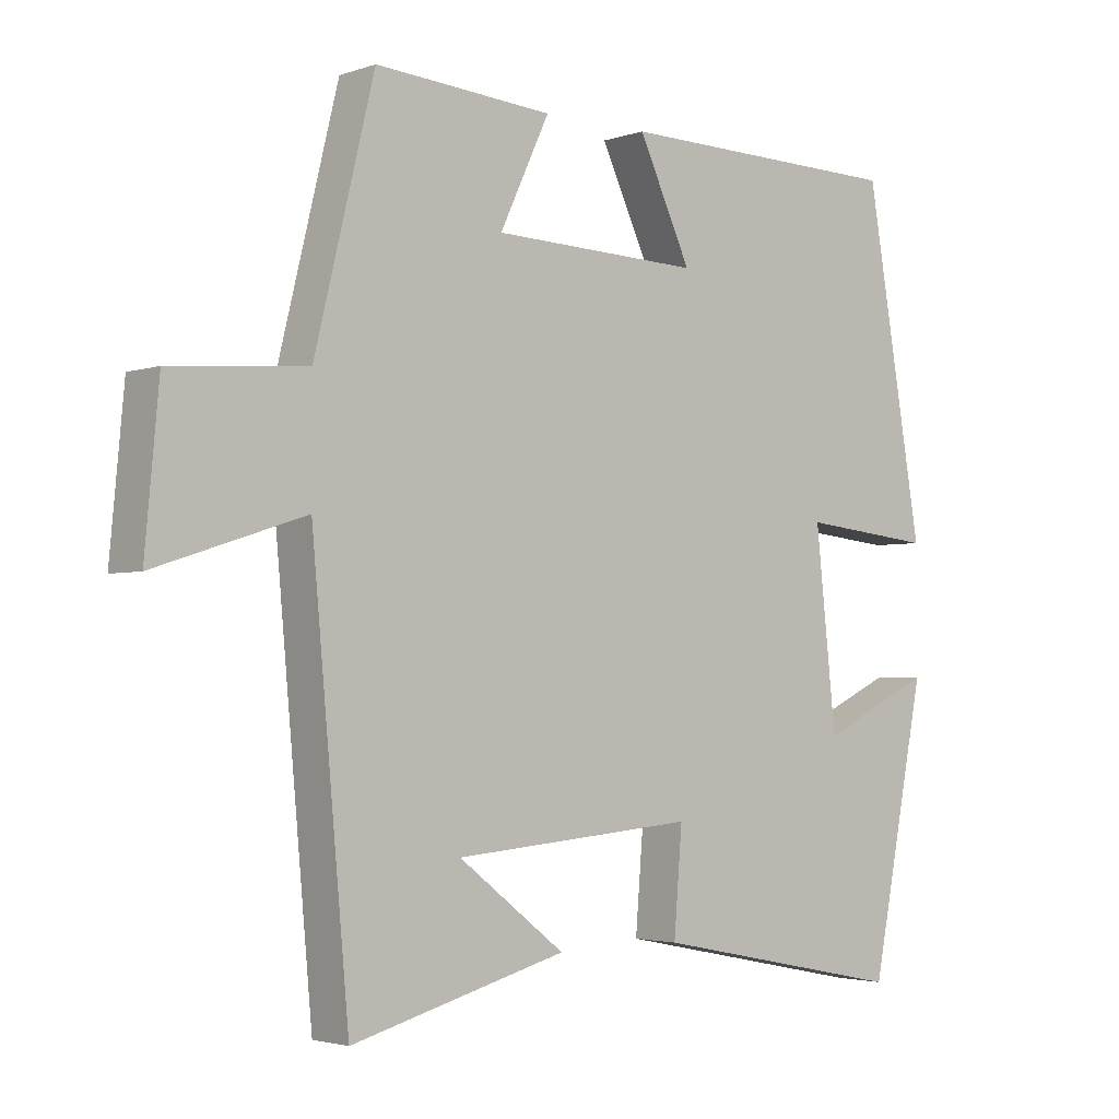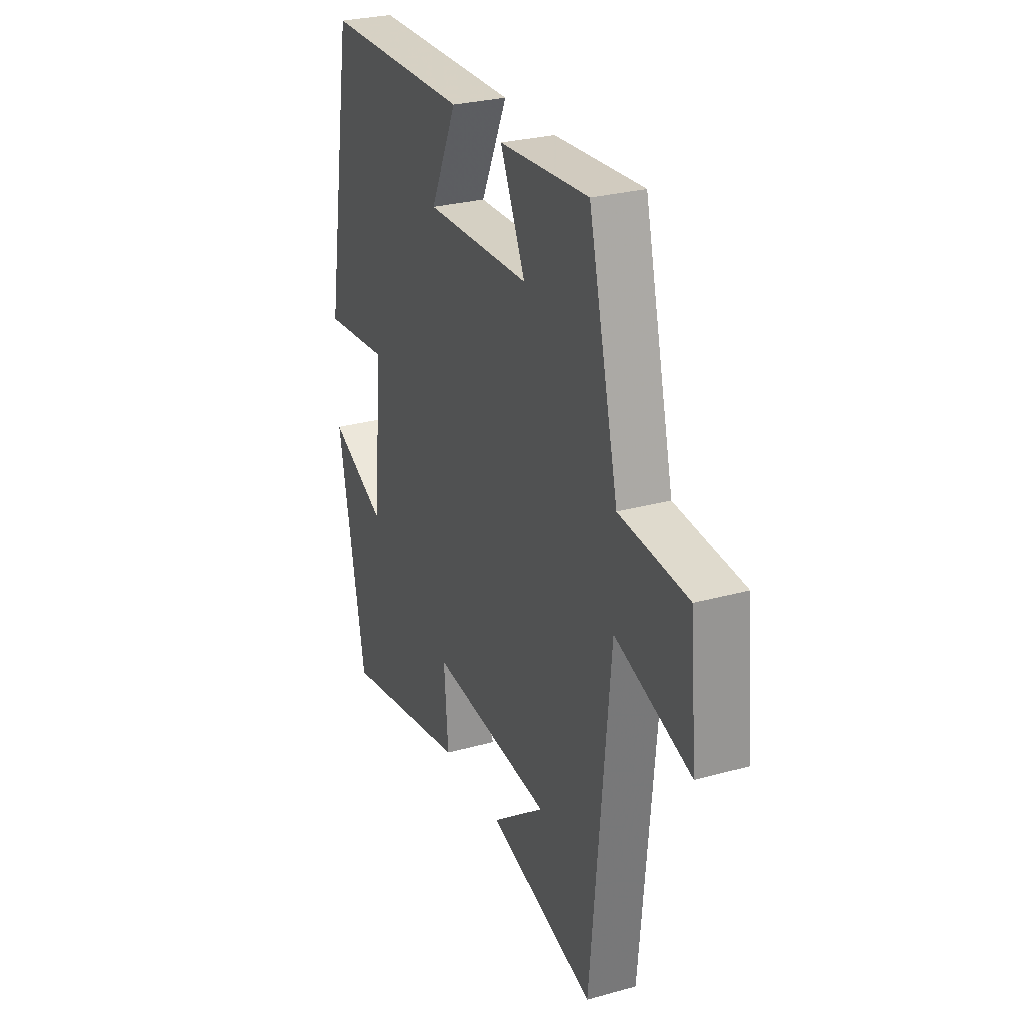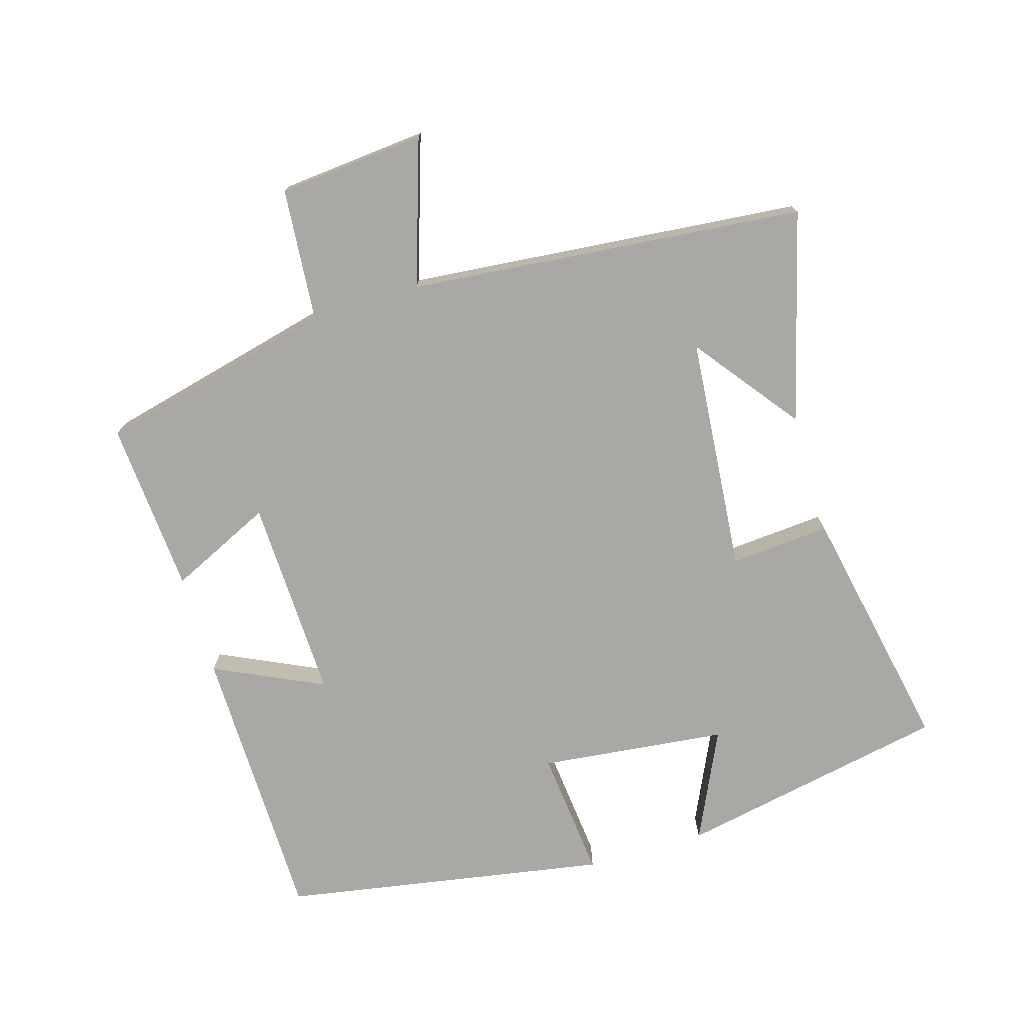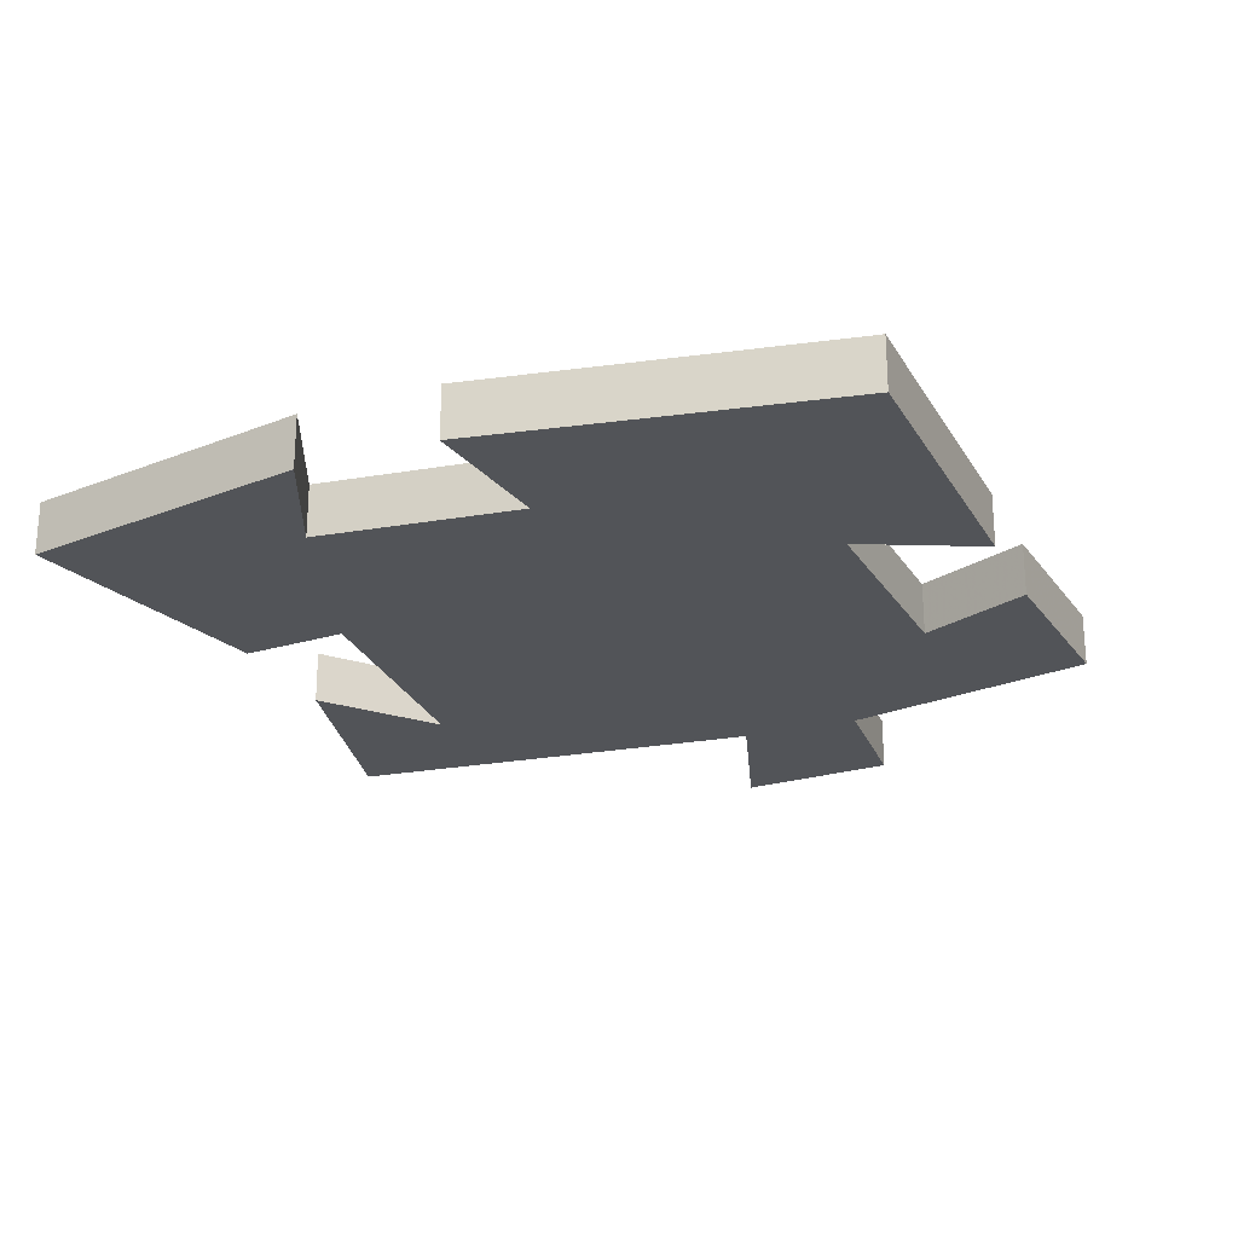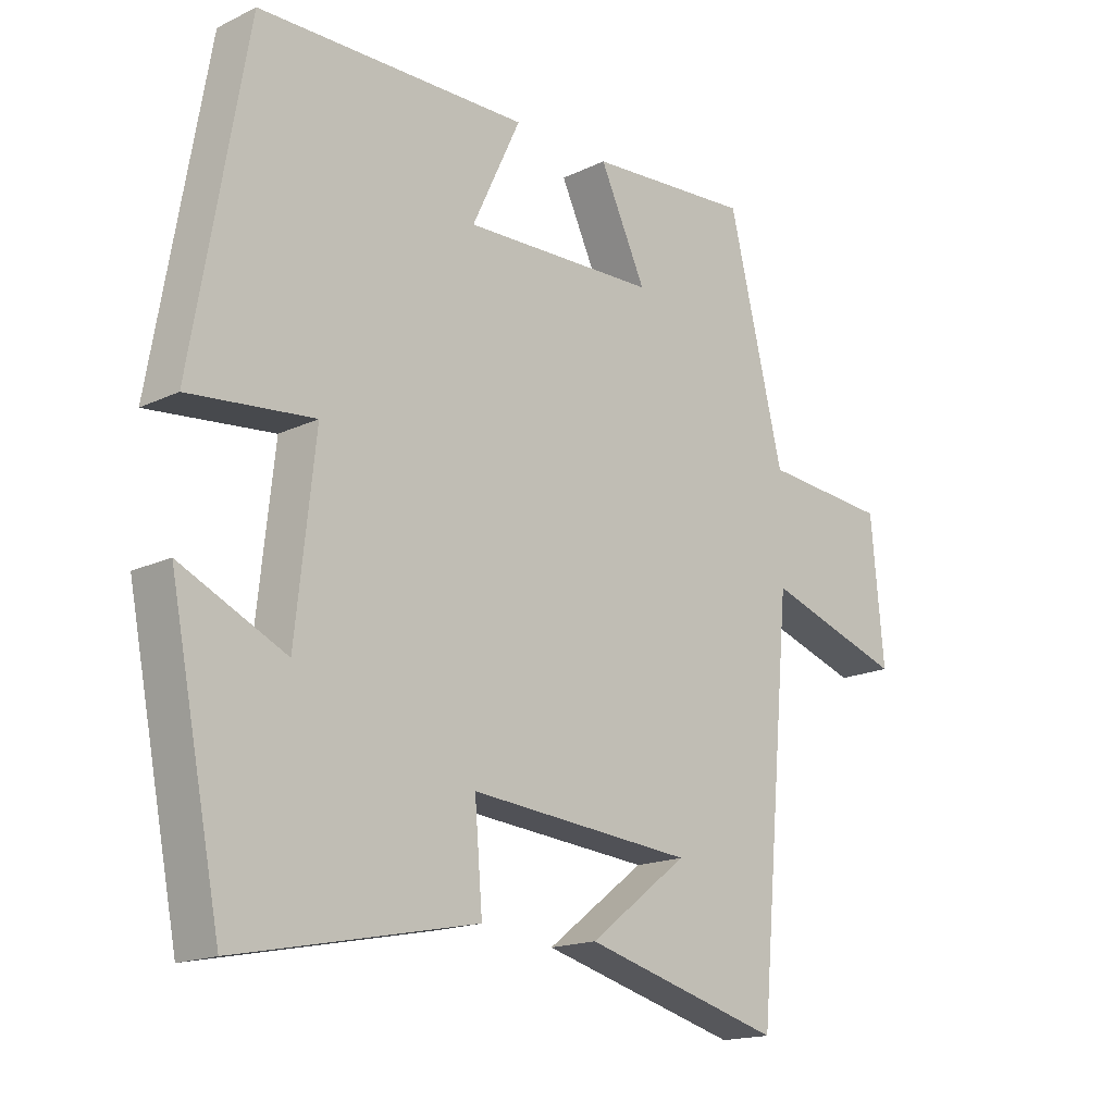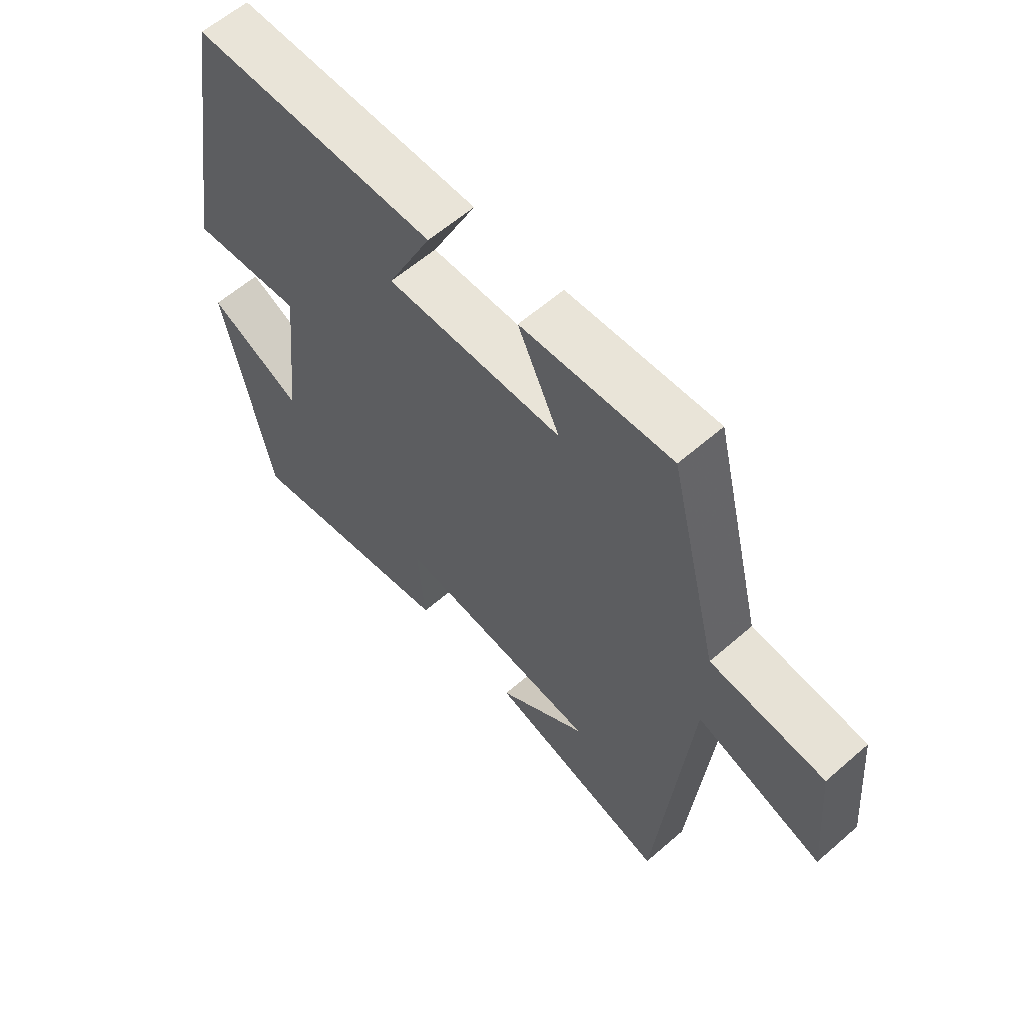
<metadata>
{"format":"obj","ext":"obj","renderer":"f3d","projection":"perspective","resolution":1024,"background":"white","views":[{"elev":-2.9,"azim":139.1,"up":"+Z"},{"elev":28.0,"azim":67.2,"up":"+Z"},{"elev":-74.9,"azim":106.5,"up":"+Y"},{"elev":-23.2,"azim":-67.4,"up":"+Y"},{"elev":-16.9,"azim":-46.1,"up":"+Z"},{"elev":60.5,"azim":48.4,"up":"+Z"}]}
</metadata>
<code>
v 0.446 0.07 -0.583
v 0.135 0.07 -0.5
v 0.289 0.07 -0.382
v -0.061 0.07 -0.352
v -0.049 0.07 -0.5
v -0.42 0.07 -0.575
v -0.5 0.07 -0.173
v -0.337 0.07 -0.249
v -0.307 0.07 0.029
v -0.5 0.07 0.009
v -0.417 0.07 0.493
v 0.003 0.07 0.5
v -0.073 0.07 0.338
v 0.229 0.07 0.348
v 0.157 0.07 0.5
v 0.414 0.07 0.519
v 0.5 0.07 0.168
v 0.696 0.07 0.152
v 0.716 0.07 -0.066
v 0.5 0.07 0.004
v 0.446 0 -0.583
v 0.135 0 -0.5
v 0.289 0 -0.382
v -0.061 0 -0.352
v -0.049 0 -0.5
v -0.42 0 -0.575
v -0.5 0 -0.173
v -0.337 0 -0.249
v -0.307 0 0.029
v -0.5 0 0.009
v -0.417 0 0.493
v 0.003 0 0.5
v -0.073 0 0.338
v 0.229 0 0.348
v 0.157 0 0.5
v 0.414 0 0.519
v 0.5 0 0.168
v 0.696 0 0.152
v 0.716 0 -0.066
v 0.5 0 0.004
f 17 18 19 20
f 14 15 16 17
f 13 14 17 20
f 10 11 12 13
f 9 10 13
f 8 9 13 20
f 5 6 7 8
f 4 5 8
f 3 4 8 20
f 1 2 3
f 1 3 20
f 40 39 38 37
f 37 36 35 34
f 40 37 34 33
f 33 32 31 30
f 33 30 29
f 40 33 29 28
f 28 27 26 25
f 28 25 24
f 40 28 24 23
f 23 22 21
f 40 23 21
f 1 21 22 2
f 2 22 23 3
f 3 23 24 4
f 4 24 25 5
f 5 25 26 6
f 6 26 27 7
f 7 27 28 8
f 8 28 29 9
f 9 29 30 10
f 10 30 31 11
f 11 31 32 12
f 12 32 33 13
f 13 33 34 14
f 14 34 35 15
f 15 35 36 16
f 16 36 37 17
f 17 37 38 18
f 18 38 39 19
f 19 39 40 20
f 20 40 21 1

</code>
